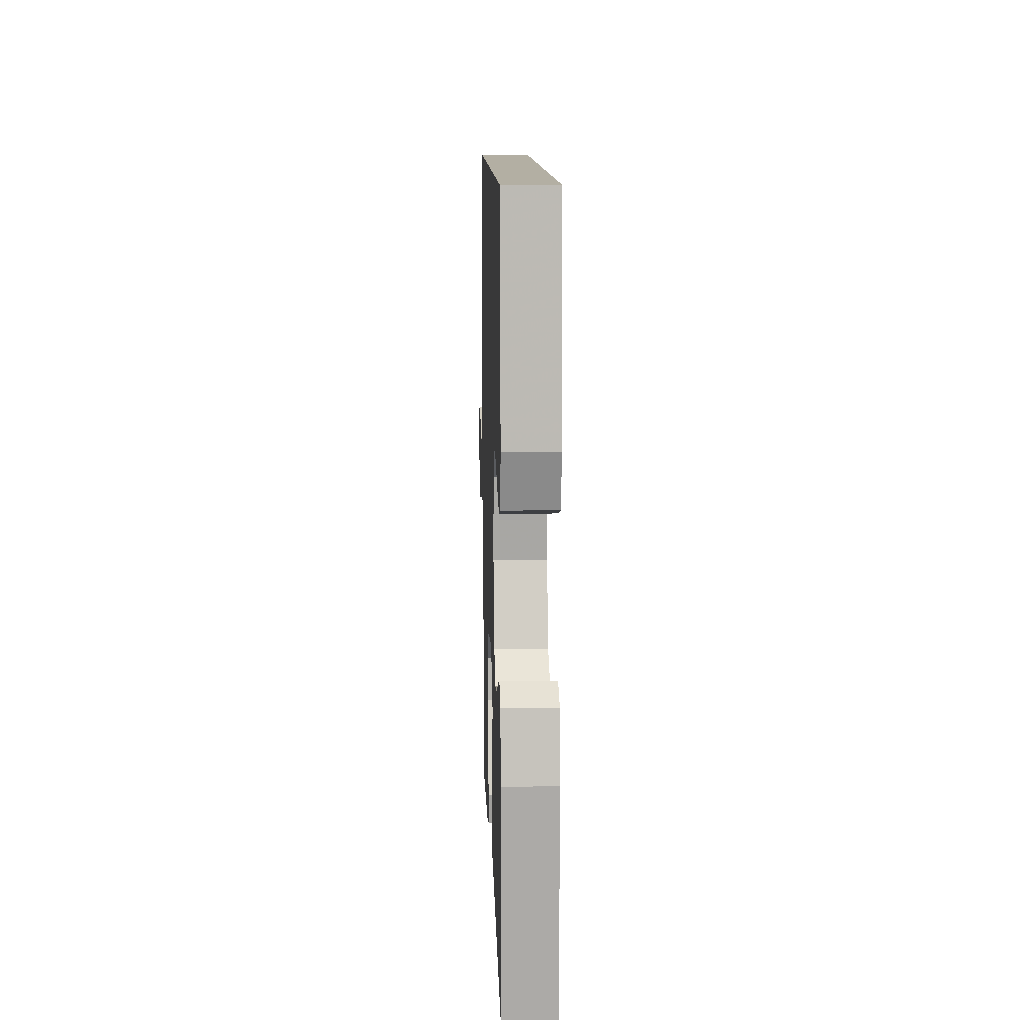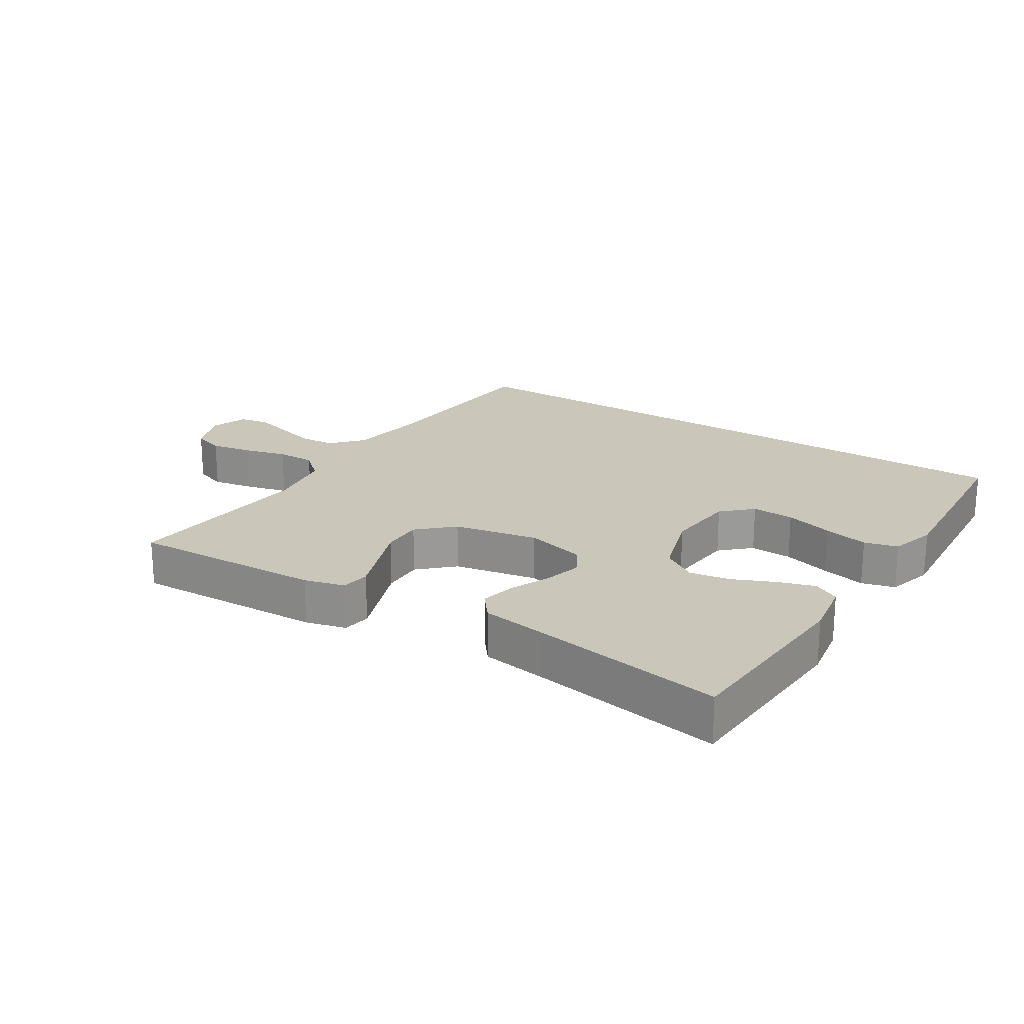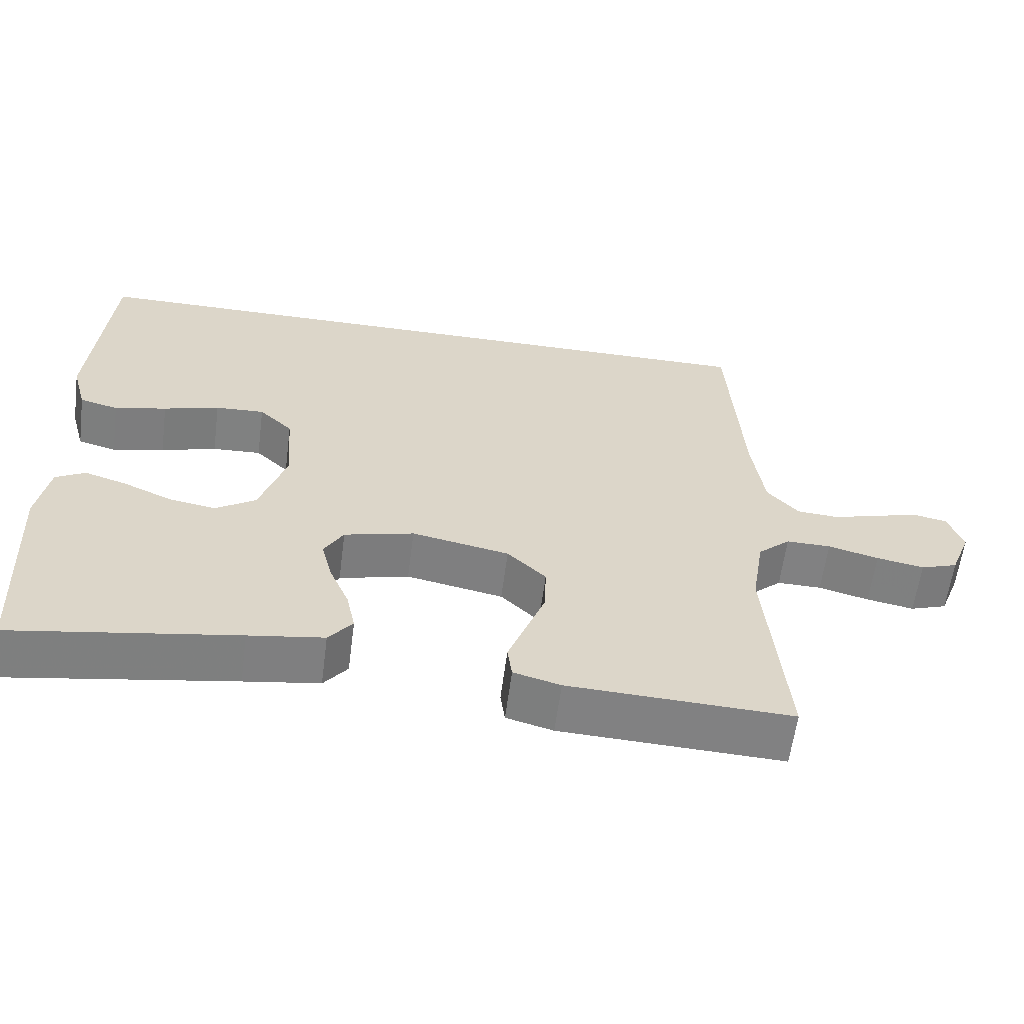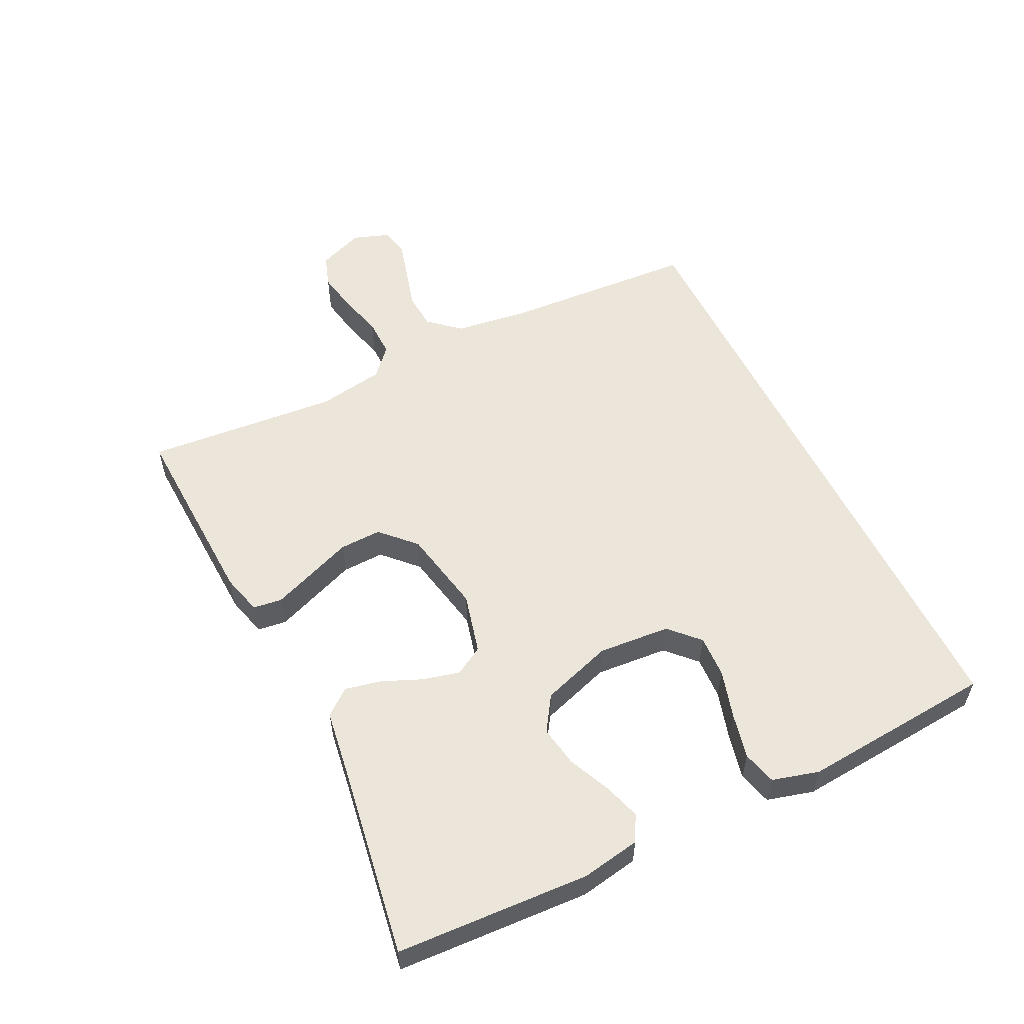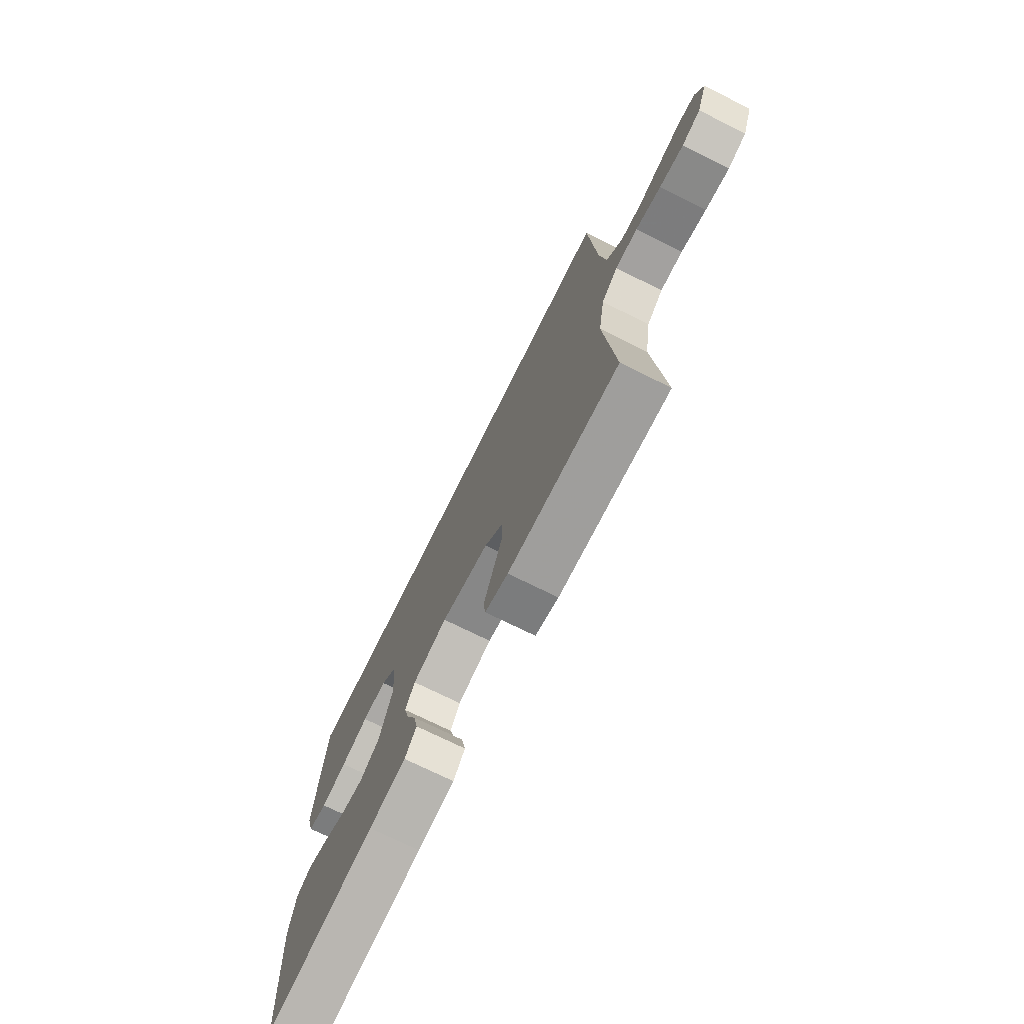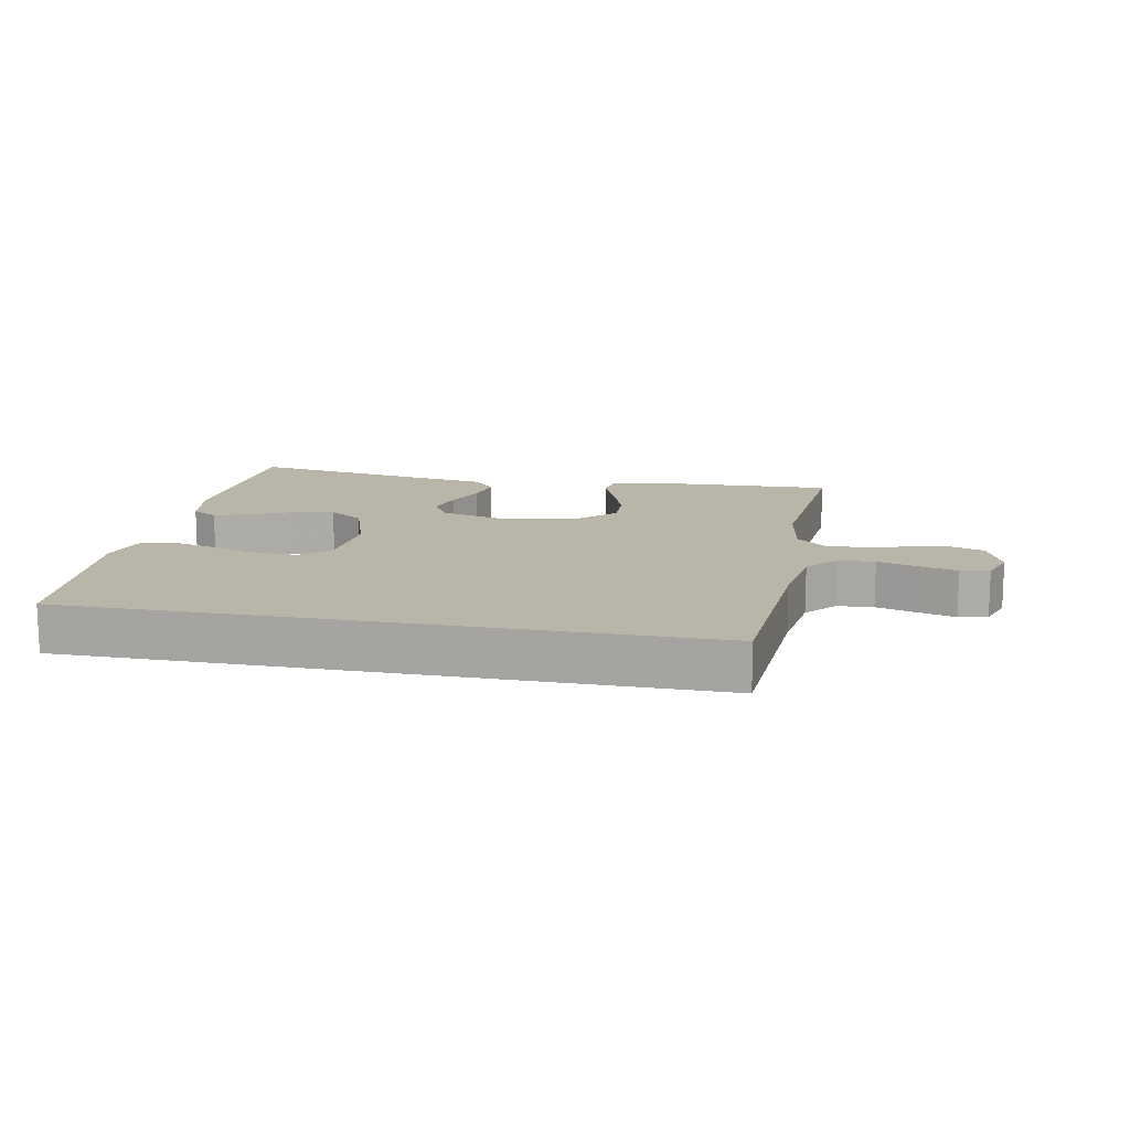
<metadata>
{"format":"obj","ext":"obj","renderer":"f3d","projection":"perspective","resolution":1024,"background":"white","views":[{"elev":11.1,"azim":-91.9,"up":"+Z"},{"elev":21.1,"azim":-147.1,"up":"+Y"},{"elev":-60.4,"azim":-7.4,"up":"+Z"},{"elev":55.8,"azim":-116.2,"up":"+Y"},{"elev":-73.2,"azim":63.6,"up":"+Z"},{"elev":13.7,"azim":11.0,"up":"+Y"}]}
</metadata>
<code>
v 0.5 0.07 -0.5
v 0.2 0.07 -0.487
v 0.137 0.07 -0.47
v 0.131 0.07 -0.425
v 0.155 0.07 -0.362
v 0.181 0.07 -0.294
v 0.183 0.07 -0.229
v 0.131 0.07 -0.179
v 0 0.07 -0.153
v -0.094 0.07 -0.177
v -0.12 0.07 -0.222
v -0.105 0.07 -0.28
v -0.079 0.07 -0.341
v -0.067 0.07 -0.397
v -0.099 0.07 -0.437
v -0.2 0.07 -0.452
v -0.5 0.07 -0.5
v -0.516 0.07 -0.2
v -0.5 0.07 -0.109
v -0.46 0.07 -0.087
v -0.403 0.07 -0.105
v -0.338 0.07 -0.134
v -0.275 0.07 -0.145
v -0.221 0.07 -0.11
v -0.185 0.07 0
v -0.194 0.07 0.112
v -0.239 0.07 0.155
v -0.305 0.07 0.152
v -0.38 0.07 0.13
v -0.45 0.07 0.114
v -0.502 0.07 0.128
v -0.522 0.07 0.2
v -0.498 0.07 0.5
v 0.484 0.07 0.5
v 0.503 0.07 0.2
v 0.519 0.07 0.084
v 0.561 0.07 0.036
v 0.618 0.07 0.032
v 0.681 0.07 0.05
v 0.74 0.07 0.066
v 0.785 0.07 0.057
v 0.805 0.07 0
v 0.777 0.07 -0.071
v 0.727 0.07 -0.088
v 0.663 0.07 -0.076
v 0.595 0.07 -0.058
v 0.535 0.07 -0.057
v 0.491 0.07 -0.096
v 0.474 0.07 -0.2
v 0.5 0 -0.5
v 0.2 0 -0.487
v 0.137 0 -0.47
v 0.131 0 -0.425
v 0.155 0 -0.362
v 0.181 0 -0.294
v 0.183 0 -0.229
v 0.131 0 -0.179
v 0 0 -0.153
v -0.094 0 -0.177
v -0.12 0 -0.222
v -0.105 0 -0.28
v -0.079 0 -0.341
v -0.067 0 -0.397
v -0.099 0 -0.437
v -0.2 0 -0.452
v -0.5 0 -0.5
v -0.516 0 -0.2
v -0.5 0 -0.109
v -0.46 0 -0.087
v -0.403 0 -0.105
v -0.338 0 -0.134
v -0.275 0 -0.145
v -0.221 0 -0.11
v -0.185 0 0
v -0.194 0 0.112
v -0.239 0 0.155
v -0.305 0 0.152
v -0.38 0 0.13
v -0.45 0 0.114
v -0.502 0 0.128
v -0.522 0 0.2
v -0.498 0 0.5
v 0.484 0 0.5
v 0.503 0 0.2
v 0.519 0 0.084
v 0.561 0 0.036
v 0.618 0 0.032
v 0.681 0 0.05
v 0.74 0 0.066
v 0.785 0 0.057
v 0.805 0 0
v 0.777 0 -0.071
v 0.727 0 -0.088
v 0.663 0 -0.076
v 0.595 0 -0.058
v 0.535 0 -0.057
v 0.491 0 -0.096
v 0.474 0 -0.2
f 44 45 46
f 43 44 46
f 42 43 46
f 41 42 46
f 40 41 46
f 39 40 46
f 38 39 46
f 37 38 46 47
f 36 37 47 48
f 32 33 34 35
f 30 31 32
f 29 30 32
f 28 29 32
f 27 28 32 35
f 36 48 49
f 35 36 49
f 27 35 49
f 26 27 49
f 20 21 22
f 19 20 22
f 18 19 22
f 17 18 22
f 16 17 22
f 16 22 23
f 15 16 23
f 14 15 23
f 13 14 23
f 12 13 23
f 11 12 23 24
f 4 5 6
f 3 4 6
f 2 3 6
f 1 2 6
f 49 1 6
f 49 6 7
f 25 26 49
f 10 11 24 25
f 9 10 25
f 8 9 25 49
f 7 8 49
f 95 94 93
f 95 93 92
f 95 92 91
f 95 91 90
f 95 90 89
f 95 89 88
f 95 88 87
f 96 95 87 86
f 97 96 86 85
f 84 83 82 81
f 81 80 79
f 81 79 78
f 81 78 77
f 84 81 77 76
f 98 97 85
f 98 85 84
f 98 84 76
f 98 76 75
f 71 70 69
f 71 69 68
f 71 68 67
f 71 67 66
f 71 66 65
f 72 71 65
f 72 65 64
f 72 64 63
f 72 63 62
f 72 62 61
f 73 72 61 60
f 55 54 53
f 55 53 52
f 55 52 51
f 55 51 50
f 55 50 98
f 56 55 98
f 98 75 74
f 74 73 60 59
f 74 59 58
f 98 74 58 57
f 98 57 56
f 1 50 51 2
f 2 51 52 3
f 3 52 53 4
f 4 53 54 5
f 5 54 55 6
f 6 55 56 7
f 7 56 57 8
f 8 57 58 9
f 9 58 59 10
f 10 59 60 11
f 11 60 61 12
f 12 61 62 13
f 13 62 63 14
f 14 63 64 15
f 15 64 65 16
f 16 65 66 17
f 17 66 67 18
f 18 67 68 19
f 19 68 69 20
f 20 69 70 21
f 21 70 71 22
f 22 71 72 23
f 23 72 73 24
f 24 73 74 25
f 25 74 75 26
f 26 75 76 27
f 27 76 77 28
f 28 77 78 29
f 29 78 79 30
f 30 79 80 31
f 31 80 81 32
f 32 81 82 33
f 33 82 83 34
f 34 83 84 35
f 35 84 85 36
f 36 85 86 37
f 37 86 87 38
f 38 87 88 39
f 39 88 89 40
f 40 89 90 41
f 41 90 91 42
f 42 91 92 43
f 43 92 93 44
f 44 93 94 45
f 45 94 95 46
f 46 95 96 47
f 47 96 97 48
f 48 97 98 49
f 49 98 50 1

</code>
